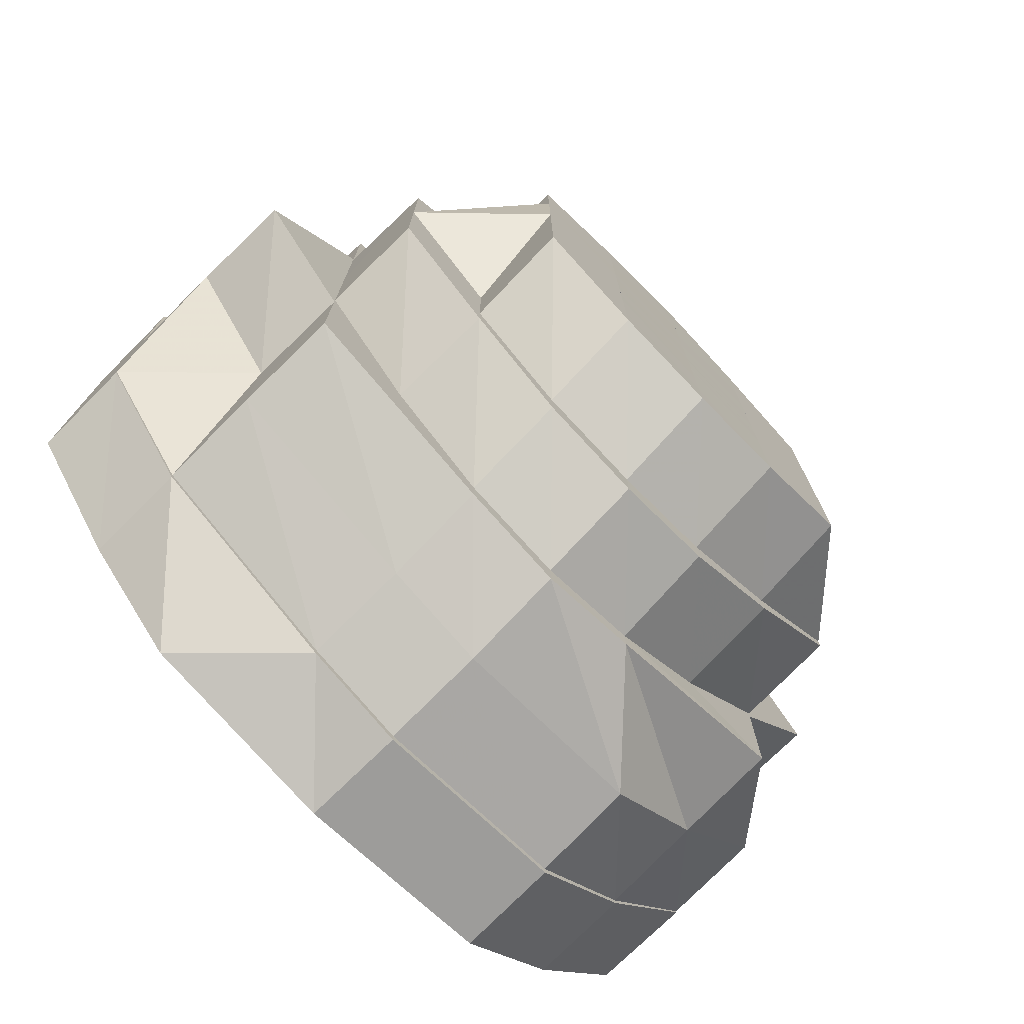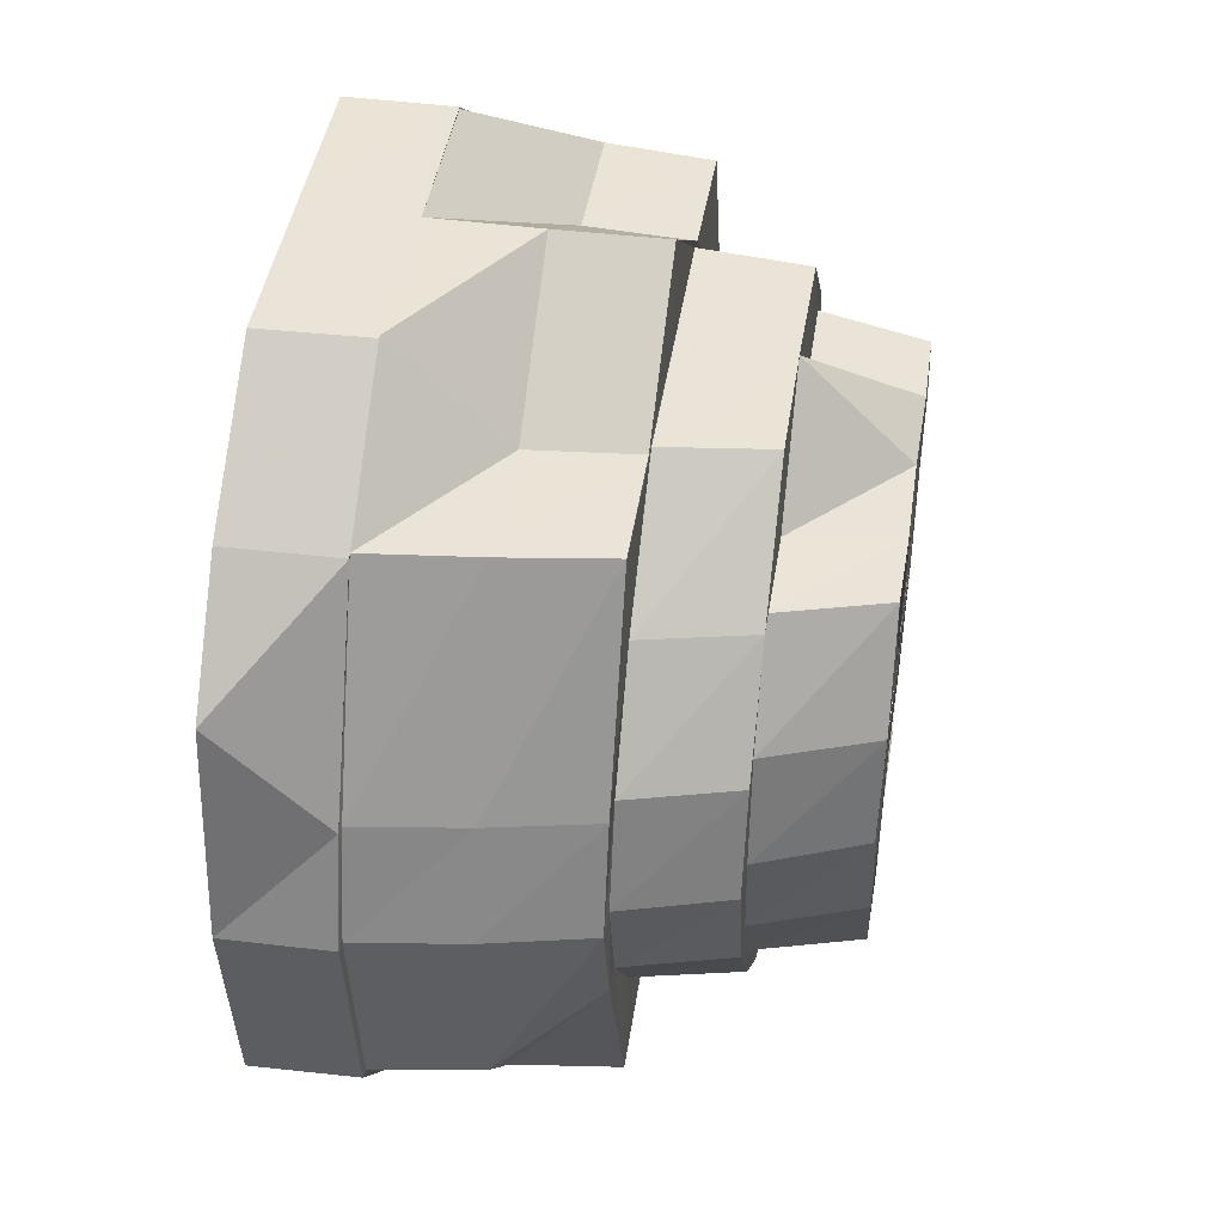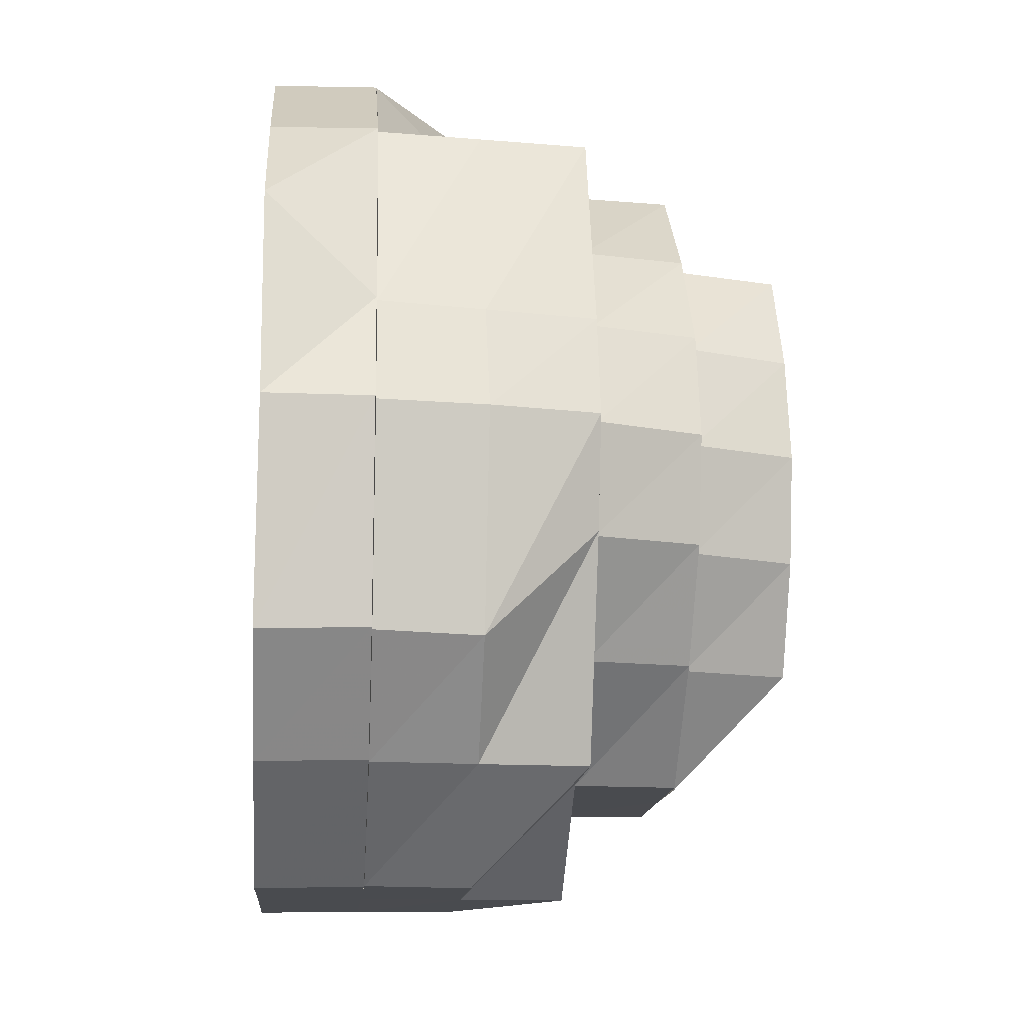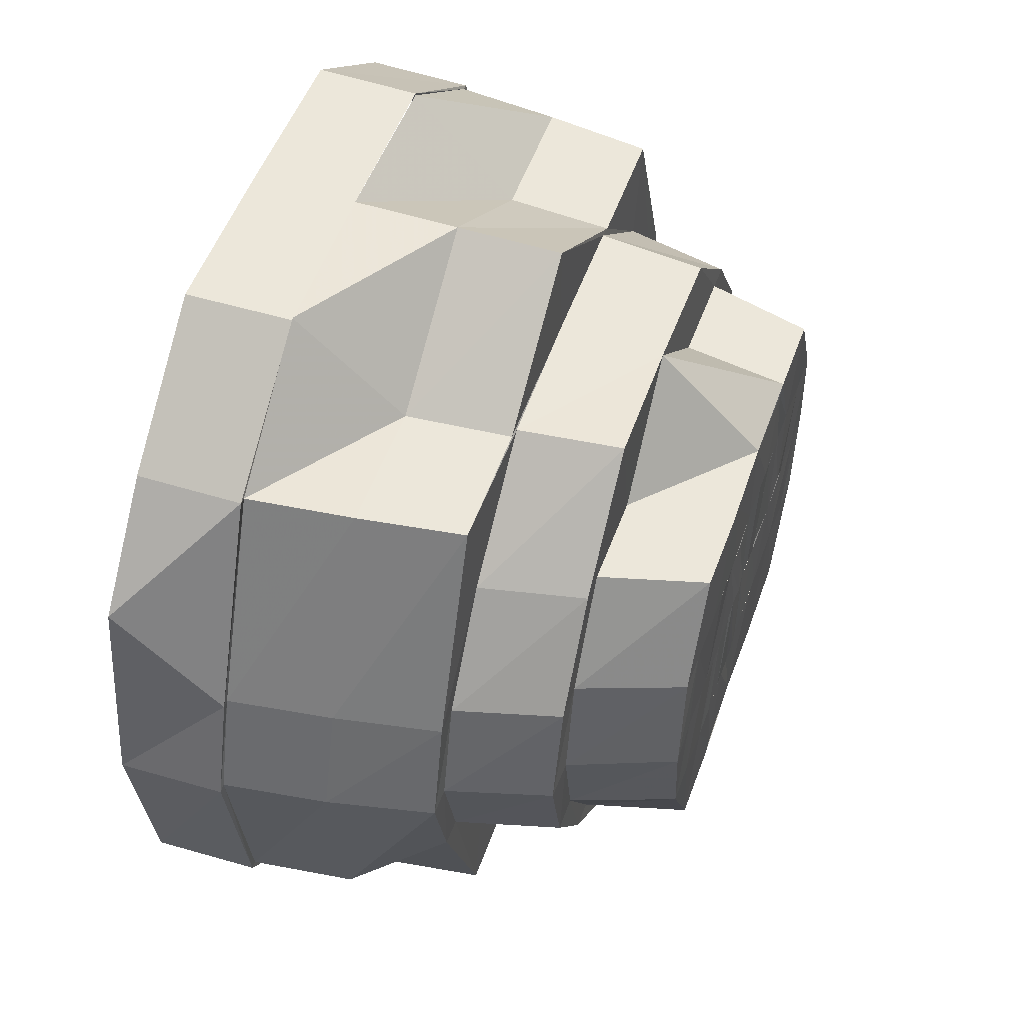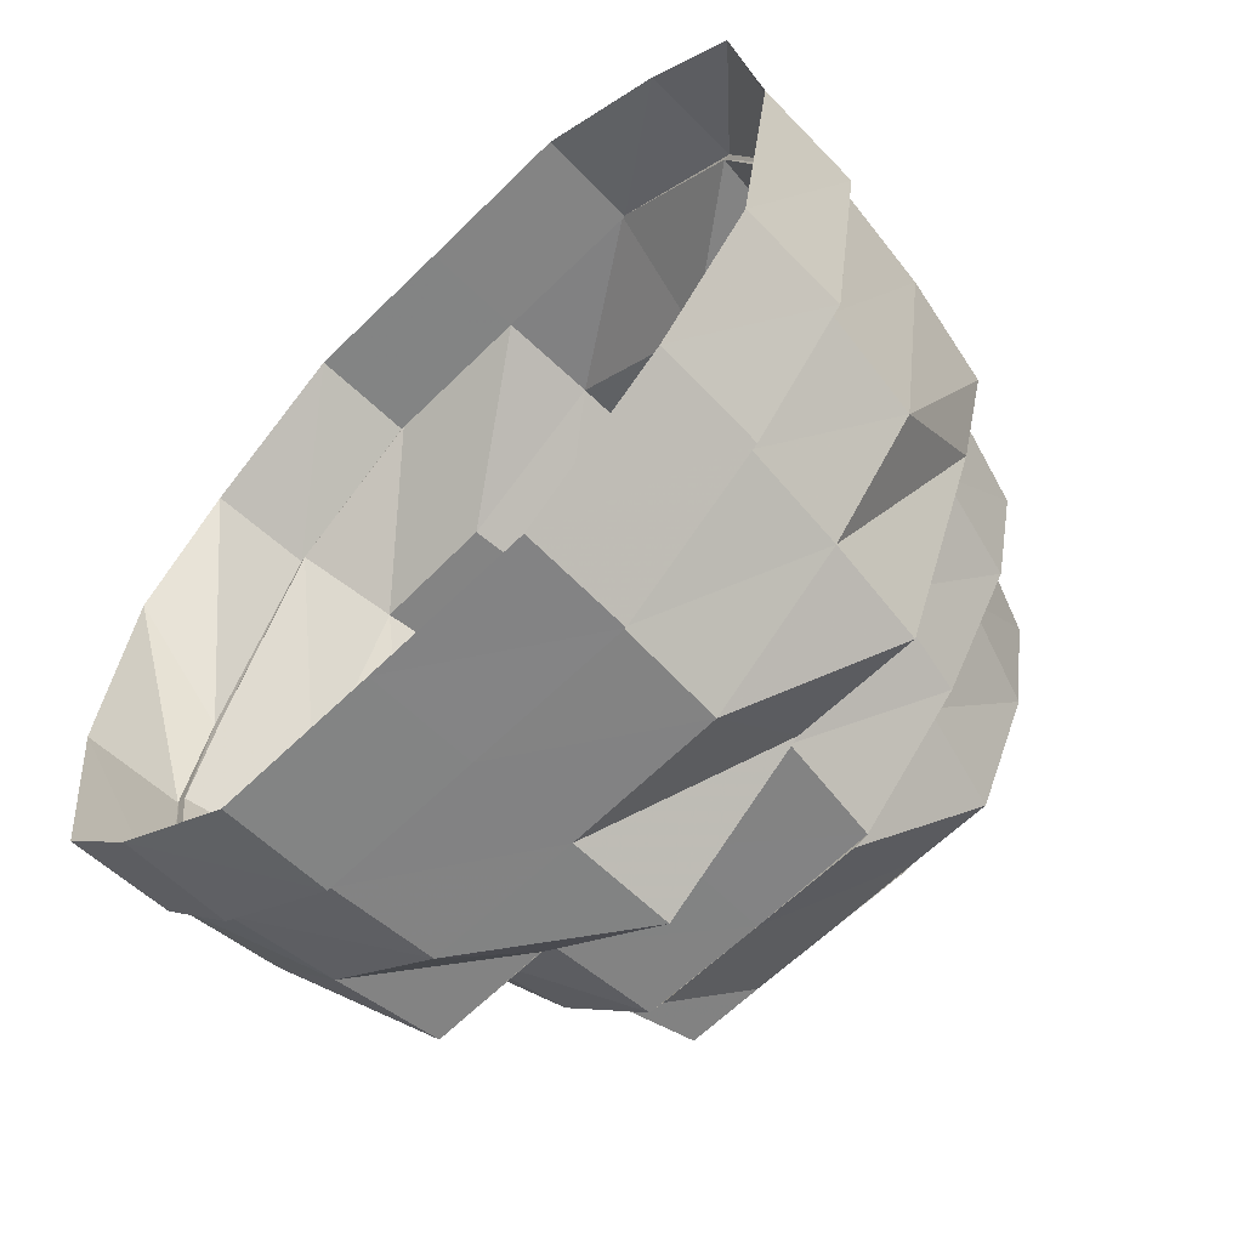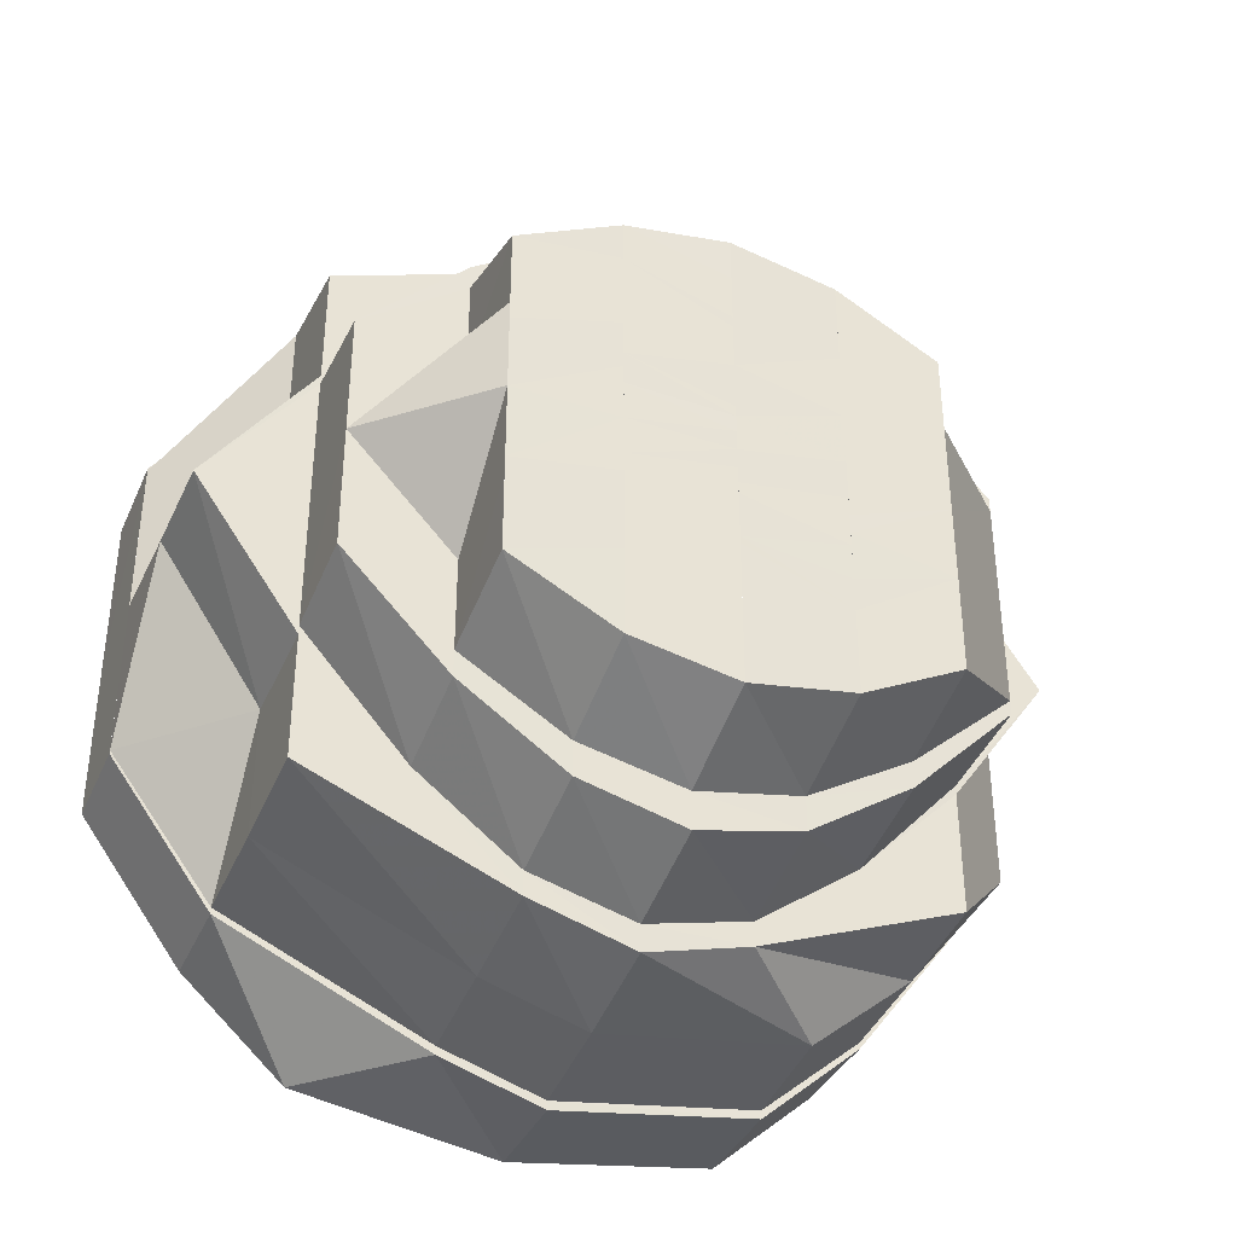
<metadata>
{"format":"obj","ext":"obj","renderer":"f3d","projection":"perspective","resolution":1024,"background":"white","views":[{"elev":-75.1,"azim":-135.8,"up":"+Z"},{"elev":43.2,"azim":-171.2,"up":"+Y"},{"elev":-14.0,"azim":175.3,"up":"+Y"},{"elev":51.9,"azim":-160.8,"up":"+Y"},{"elev":-61.1,"azim":135.3,"up":"+Y"},{"elev":-36.9,"azim":-113.0,"up":"+Z"}]}
</metadata>
<code>
o 24666
v 2208 1866 13.15
v 2208 1866 13.17
v 2208 1866 13.15
v 2208 1866 13.17
v 2208 1866 13.18
v 2208 1866 13.14
v 2208 1866 13.14
v 2208 1866 13.12
v 2208 1866 13.14
v 2208 1866 13.12
v 2208 1866 13.14
v 2208 1866 13.11
v 2208 1866 13.12
v 2208 1866 13.12
v 2208 1866 13.11
v 2208 1866 13.11
v 2208 1866 13.11
v 2208 1866 13.11
v 2208 1866 13.11
v 2208 1866 13.11
v 2208 1866 13.11
v 2208 1866 13.11
v 2208 1866 13.11
v 2208 1866 13.12
v 2208 1866 13.11
v 2208 1866 13.11
v 2208 1866 13.12
v 2208 1866 13.12
v 2208 1866 13.12
v 2208 1866 13.14
v 2208 1866 13.12
v 2208 1866 13.14
v 2208 1866 13.14
v 2208 1866 13.12
v 2208 1866 13.14
v 2208 1866 13.14
v 2208 1866 13.15
v 2208 1866 13.15
v 2208 1866 13.17
v 2208 1866 13.17
v 2208 1866 13.18
v 2208 1866 13.17
v 2208 1866 13.18
v 2208 1866 13.17
v 2208 1866 13.19
v 2208 1866 13.18
v 2208 1866 13.18
v 2208 1866 13.19
v 2208 1866 13.19
v 2208 1866 13.19
v 2208 1866 13.19
v 2208 1866 13.19
v 2208 1866 13.19
v 2208 1866 13.19
v 2208 1866 13.19
v 2208 1866 13.19
v 2208 1866 13.19
v 2208 1866 13.18
v 2208 1866 13.19
v 2208 1866 13.19
v 2208 1866 13.18
v 2208 1866 13.17
v 2208 1866 13.18
v 2208 1866 13.17
v 2208 1866 13.19
v 2208 1866 13.19
v 2208 1866 13.19
v 2208 1866 13.19
v 2208 1866 13.19
v 2208 1866 13.18
v 2208 1866 13.19
v 2208 1866 13.19
v 2208 1866 13.19
v 2208 1866 13.18
v 2208 1866 13.17
v 2208 1866 13.18
v 2208 1866 13.18
v 2208 1866 13.17
v 2208 1866 13.19
v 2208 1866 13.19
v 2208 1866 13.18
v 2208 1866 13.19
v 2208 1866 13.19
v 2208 1866 13.19
v 2208 1866 13.18
v 2208 1866 13.18
v 2208 1866 13.18
v 2208 1866 13.16
v 2208 1866 13.17
v 2208 1866 13.18
v 2208 1866 13.17
v 2208 1866 13.16
v 2208 1866 13.18
v 2208 1866 13.18
v 2208 1866 13.19
v 2208 1866 13.17
v 2208 1866 13.19
v 2208 1866 13.19
v 2208 1866 13.18
v 2208 1866 13.18
v 2208 1866 13.17
v 2208 1866 13.17
v 2208 1866 13.17
v 2208 1866 13.18
v 2208 1866 13.17
v 2208 1866 13.15
v 2208 1866 13.15
v 2208 1866 13.14
v 2208 1866 13.15
v 2208 1866 13.15
v 2208 1866 13.14
v 2208 1866 13.15
v 2208 1866 13.13
v 2208 1866 13.14
v 2208 1866 13.14
v 2208 1866 13.14
v 2208 1866 13.13
v 2208 1866 13.12
v 2208 1866 13.13
v 2208 1866 13.12
v 2208 1866 13.13
v 2208 1866 13.12
v 2208 1866 13.12
v 2208 1866 13.14
v 2208 1866 13.12
v 2208 1866 13.13
v 2208 1866 13.12
v 2208 1866 13.13
v 2208 1866 13.13
v 2208 1866 13.14
v 2208 1866 13.15
v 2208 1866 13.14
v 2208 1866 13.13
v 2208 1866 13.13
v 2208 1866 13.13
v 2208 1866 13.14
v 2208 1866 13.14
v 2208 1866 13.13
v 2208 1866 13.13
v 2208 1866 13.14
v 2208 1866 13.15
v 2208 1866 13.16
v 2208 1866 13.16
v 2208 1866 13.16
v 2208 1866 13.18
v 2208 1866 13.15
v 2208 1866 13.16
v 2208 1866 13.16
v 2208 1866 13.17
v 2208 1866 13.16
v 2208 1866 13.17
v 2208 1866 13.17
v 2208 1866 13.18
v 2208 1866 13.18
v 2208 1866 13.18
v 2208 1866 13.19
v 2208 1866 13.18
v 2208 1866 13.17
v 2208 1866 13.18
v 2208 1866 13.18
v 2208 1866 13.15
v 2208 1866 13.16
v 2208 1866 13.17
v 2208 1866 13.16
v 2208 1866 13.14
v 2208 1866 13.15
v 2208 1866 13.15
v 2208 1866 13.14
v 2208 1866 13.14
v 2208 1866 13.15
v 2208 1866 13.13
v 2208 1866 13.13
v 2208 1866 13.18
v 2208 1866 13.17
v 2208 1866 13.18
v 2208 1866 13.16
v 2208 1866 13.15
v 2208 1866 13.16
v 2208 1866 13.17
v 2208 1866 13.16
v 2208 1866 13.18
v 2208 1866 13.18
v 2208 1866 13.17
v 2208 1866 13.17
v 2208 1866 13.17
v 2208 1866 13.16
v 2208 1866 13.17
v 2208 1866 13.16
v 2208 1866 13.17
v 2208 1866 13.17
v 2208 1866 13.17
v 2208 1866 13.16
v 2208 1866 13.15
v 2208 1866 13.16
v 2208 1866 13.17
v 2208 1866 13.17
v 2208 1866 13.17
v 2208 1866 13.17
v 2208 1866 13.16
v 2208 1866 13.16
v 2208 1866 13.16
v 2208 1866 13.17
v 2208 1866 13.16
v 2208 1866 13.16
v 2208 1866 13.16
v 2208 1866 13.16
v 2208 1866 13.16
v 2208 1866 13.15
v 2208 1866 13.16
v 2208 1866 13.16
v 2208 1866 13.15
v 2208 1866 13.16
v 2208 1866 13.15
v 2208 1866 13.16
v 2208 1866 13.16
v 2208 1866 13.15
v 2208 1866 13.15
v 2208 1866 13.15
v 2208 1866 13.15
v 2208 1866 13.15
v 2208 1866 13.14
v 2208 1866 13.15
v 2208 1866 13.14
v 2208 1866 13.15
v 2208 1866 13.13
v 2208 1866 13.15
v 2208 1866 13.14
v 2208 1866 13.15
v 2208 1866 13.15
v 2208 1866 13.15
v 2208 1866 13.13
v 2208 1866 13.14
v 2208 1866 13.15
v 2208 1866 13.14
v 2208 1866 13.14
v 2208 1866 13.14
v 2208 1866 13.14
v 2208 1866 13.13
v 2208 1866 13.13
v 2208 1866 13.14
v 2208 1866 13.14
v 2208 1866 13.14
v 2208 1866 13.14
v 2208 1866 13.15
v 2208 1866 13.16
v 2208 1866 13.13
v 2208 1866 13.13
v 2208 1866 13.12
v 2208 1866 13.13
v 2208 1866 13.12
v 2208 1866 13.12
v 2208 1866 13.13
v 2208 1866 13.14
v 2208 1866 13.12
v 2208 1866 13.12
v 2208 1866 13.13
v 2208 1866 13.14
v 2208 1866 13.14
v 2208 1866 13.13
v 2208 1866 13.12
v 2208 1866 13.11
v 2208 1866 13.12
v 2208 1866 13.13
v 2208 1866 13.14
v 2208 1866 13.13
v 2208 1866 13.11
v 2208 1866 13.12
v 2208 1866 13.12
v 2208 1866 13.11
v 2208 1866 13.12
v 2208 1866 13.14
v 2208 1866 13.11
v 2208 1866 13.11
v 2208 1866 13.11
v 2208 1866 13.11
v 2208 1866 13.11
v 2208 1866 13.11
v 2208 1866 13.11
v 2208 1866 13.12
v 2208 1866 13.11
v 2208 1866 13.12
v 2208 1866 13.12
v 2208 1866 13.14
v 2208 1866 13.14
v 2208 1866 13.15
v 2208 1866 13.14
v 2208 1866 13.15
v 2208 1866 13.17
v 2208 1866 13.15
v 2208 1866 13.16
v 2208 1866 13.15
v 2208 1866 13.18
v 2208 1866 13.17
v 2208 1866 13.17
v 2208 1866 13.17
v 2208 1866 13.14
v 2208 1866 13.15
v 2208 1866 13.14
v 2208 1866 13.13
v 2208 1866 13.14
v 2208 1866 13.14
v 2208 1866 13.13
v 2208 1866 13.14
v 2208 1866 13.17
v 2208 1866 13.16
v 2208 1866 13.16
f 1 2 3
f 3 2 4
f 2 5 4
f 6 1 3
f 7 1 6
f 8 6 9
f 10 7 11
f 12 13 8
f 14 7 13
f 15 14 10
f 16 17 12
f 18 14 17
f 19 18 15
f 20 21 19
f 21 18 22
f 23 22 16
f 24 25 23
f 26 21 25
f 27 26 25
f 28 26 27
f 27 25 29
f 30 28 31
f 32 27 29
f 33 34 32
f 35 28 36
f 37 35 36
f 38 35 37
f 39 38 37
f 40 38 39
f 41 39 42
f 43 40 44
f 45 46 41
f 47 40 46
f 48 47 43
f 49 50 45
f 51 47 50
f 52 51 50
f 53 52 49
f 52 50 54
f 55 51 52
f 56 55 57
f 58 59 53
f 60 55 59
f 61 60 56
f 62 5 61
f 5 60 63
f 64 63 58
f 65 54 66
f 67 68 66
f 69 67 65
f 68 70 71
f 66 72 71
f 73 74 72
f 74 75 76
f 71 76 77
f 70 78 77
f 71 77 79
f 80 77 81
f 82 71 79
f 66 71 82
f 82 79 83
f 84 66 82
f 65 66 84
f 84 82 85
f 85 82 83
f 83 79 86
f 87 84 85
f 88 87 89
f 90 84 87
f 90 65 84
f 87 85 91
f 92 90 93
f 94 65 90
f 94 95 65
f 96 94 90
f 97 98 95
f 99 97 100
f 101 99 102
f 103 100 94
f 103 94 96
f 104 69 94
f 105 104 103
f 106 103 96
f 106 96 107
f 108 106 109
f 110 103 106
f 110 102 103
f 3 102 110
f 111 110 112
f 113 114 108
f 115 3 110
f 115 110 114
f 116 3 115
f 117 115 114
f 118 116 115
f 118 115 117
f 117 114 119
f 120 118 121
f 122 117 119
f 123 124 118
f 125 126 122
f 122 119 127
f 127 119 128
f 129 130 128
f 130 131 132
f 127 128 133
f 133 128 134
f 135 136 134
f 134 132 137
f 133 134 138
f 134 137 139
f 138 134 139
f 139 137 140
f 137 141 140
f 132 107 141
f 107 142 141
f 141 142 143
f 144 145 143
f 140 141 146
f 141 147 146
f 148 149 147
f 146 147 150
f 147 151 150
f 147 91 151
f 150 151 152
f 91 153 151
f 91 85 153
f 85 83 153
f 151 153 154
f 151 154 152
f 153 83 155
f 153 155 154
f 83 86 155
f 156 157 86
f 157 158 159
f 86 160 159
f 158 161 162
f 163 162 164
f 161 165 166
f 164 166 167
f 167 168 169
f 166 168 170
f 169 171 172
f 86 159 173
f 155 86 173
f 173 159 174
f 175 176 174
f 176 177 178
f 179 178 180
f 155 173 181
f 154 155 181
f 173 174 182
f 181 173 182
f 182 174 183
f 154 181 184
f 152 154 184
f 181 182 185
f 184 181 185
f 152 184 186
f 184 185 187
f 188 152 186
f 185 182 189
f 182 183 189
f 187 185 190
f 185 189 190
f 187 190 186
f 191 192 183
f 192 193 194
f 189 183 195
f 186 190 196
f 190 189 197
f 189 195 197
f 190 197 196
f 198 199 195
f 196 197 200
f 197 195 201
f 197 201 200
f 202 203 201
f 186 196 204
f 200 201 205
f 200 205 204
f 201 206 205
f 201 207 206
f 199 208 207
f 205 206 209
f 204 205 210
f 206 211 209
f 207 170 211
f 204 210 212
f 212 210 213
f 214 186 204
f 214 204 213
f 210 215 213
f 216 214 213
f 213 215 217
f 216 213 218
f 215 219 217
f 217 219 218
f 209 211 219
f 220 216 218
f 211 221 219
f 219 221 222
f 221 223 222
f 219 224 218
f 221 225 223
f 218 224 226
f 224 227 226
f 228 220 218
f 229 228 218
f 226 227 229
f 229 230 228
f 225 231 223
f 232 230 229
f 233 232 229
f 234 232 233
f 227 234 229
f 234 235 232
f 227 236 234
f 237 236 227
f 237 238 236
f 238 239 236
f 240 235 234
f 241 240 234
f 242 240 241
f 240 243 235
f 235 243 244
f 240 140 243
f 139 140 240
f 243 146 244
f 244 146 230
f 230 146 220
f 146 245 220
f 146 188 245
f 188 186 245
f 246 139 240
f 242 246 240
f 138 139 246
f 239 246 242
f 239 138 246
f 247 138 239
f 238 247 239
f 247 133 138
f 231 247 238
f 248 133 247
f 231 248 247
f 248 127 133
f 249 248 231
f 250 127 248
f 249 250 248
f 250 122 127
f 225 249 231
f 251 122 250
f 252 249 225
f 253 252 225
f 254 250 249
f 252 254 249
f 254 251 250
f 251 255 122
f 256 254 252
f 257 252 253
f 211 257 253
f 170 257 211
f 208 258 257
f 258 259 257
f 256 260 254
f 260 251 254
f 171 260 256
f 260 261 251
f 261 255 251
f 171 262 260
f 262 261 260
f 263 262 171
f 264 263 265
f 262 266 261
f 261 267 255
f 266 267 261
f 267 118 255
f 267 268 118
f 266 269 267
f 270 271 268
f 272 270 269
f 273 123 267
f 274 273 266
f 275 272 276
f 277 275 278
f 279 276 266
f 280 274 279
f 279 266 262
f 263 279 262
f 281 278 279
f 281 279 263
f 282 280 281
f 283 281 263
f 284 281 283
f 284 29 281
f 32 29 284
f 285 284 286
f 287 32 284
f 288 287 285
f 287 284 289
f 37 32 287
f 290 289 291
f 292 293 290
f 294 287 293
f 294 37 287
f 81 294 288
f 295 37 294
f 77 295 294
f 77 294 160
f 296 297 298
f 299 298 300
f 301 302 303
f 304 305 306

</code>
